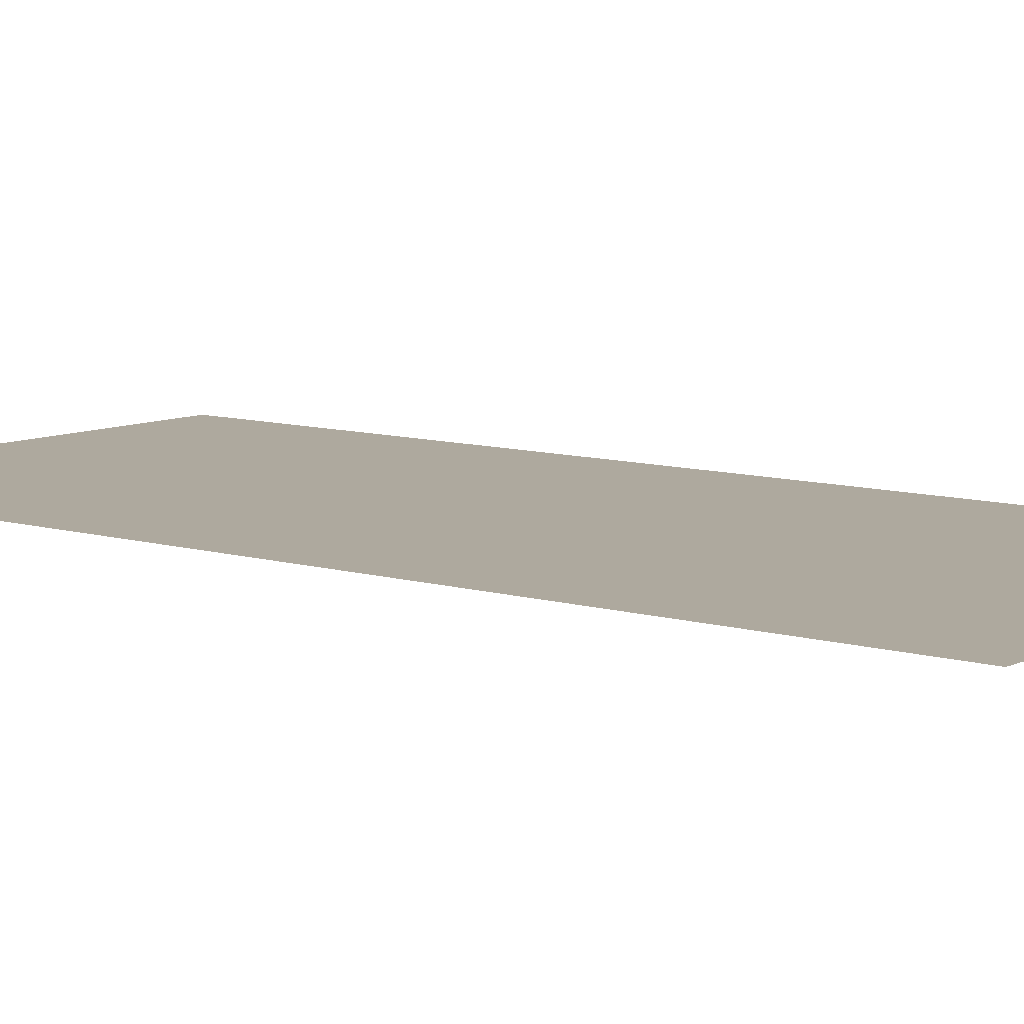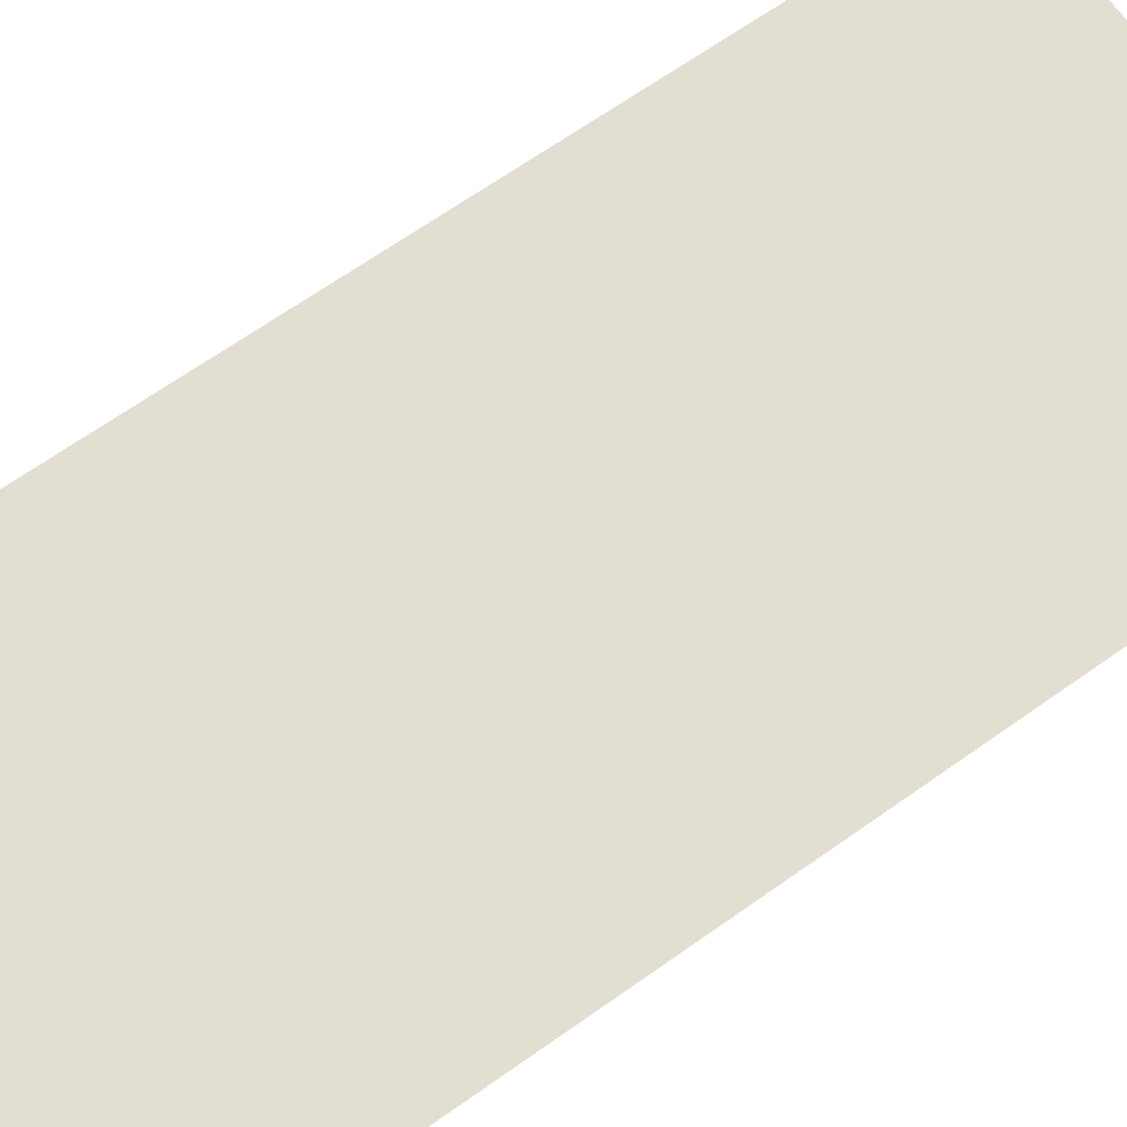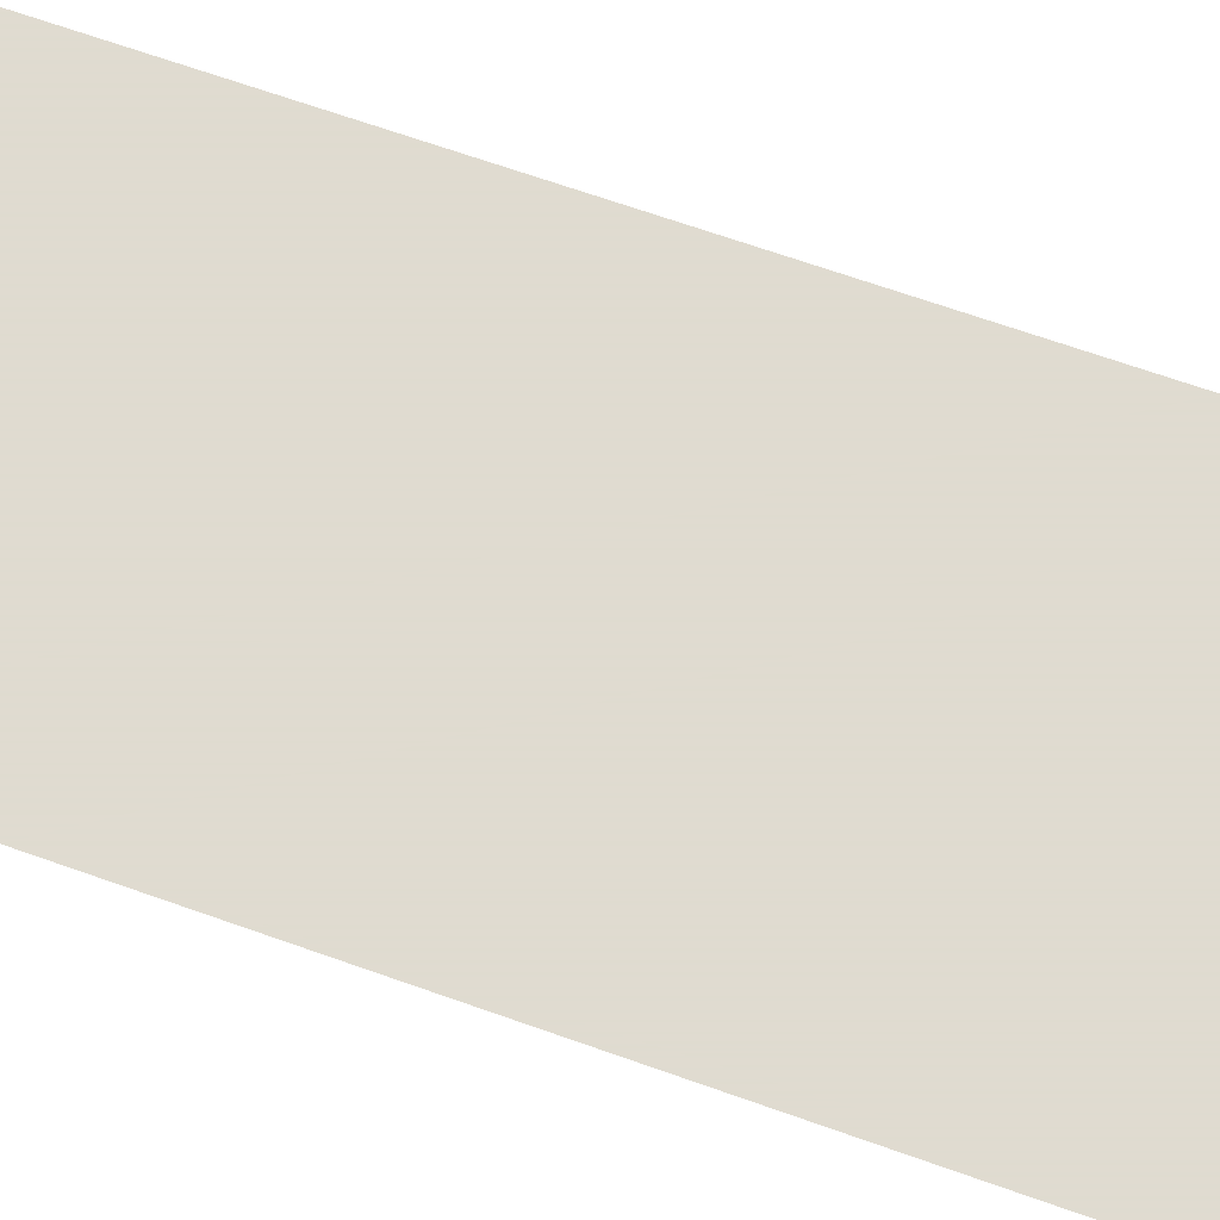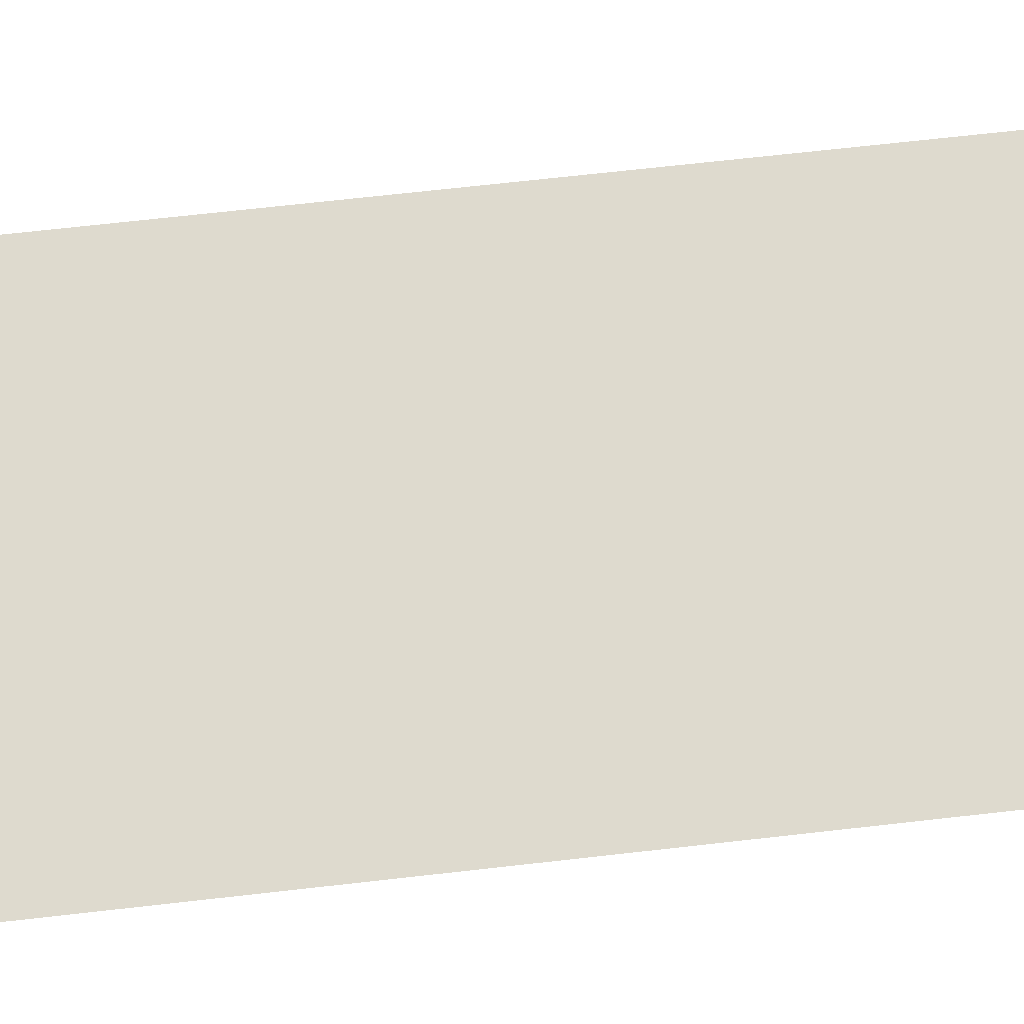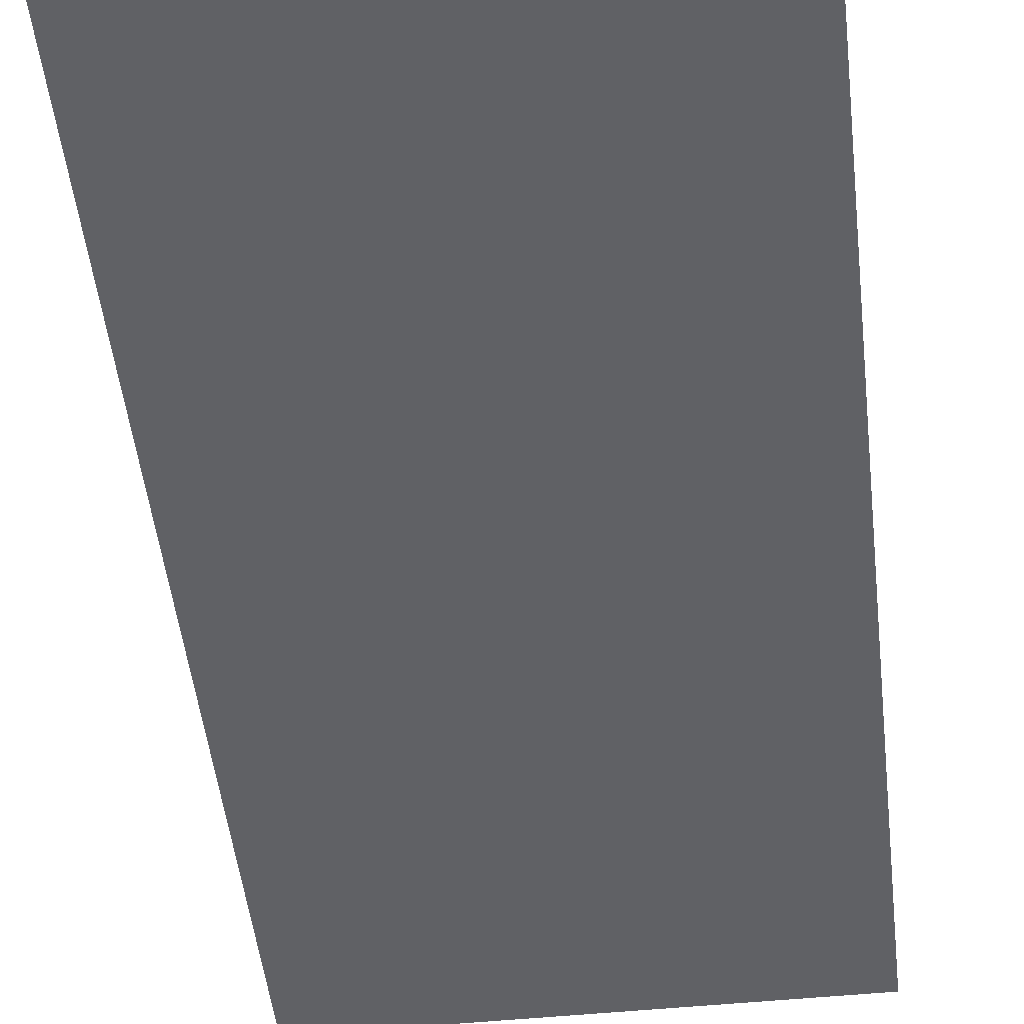
<metadata>
{"format":"obj","ext":"obj","renderer":"f3d","projection":"perspective","resolution":1024,"background":"white","views":[{"elev":9.0,"azim":128.7,"up":"+Z"},{"elev":67.4,"azim":54.7,"up":"+Z"},{"elev":70.2,"azim":109.3,"up":"+Z"},{"elev":71.2,"azim":83.6,"up":"+Z"},{"elev":-48.8,"azim":-173.6,"up":"+Z"}]}
</metadata>
<code>
g SniperTurret_shadow_mesh
v -0.6317 1.147 5.007e-06
v 0.7895 1.147 5.007e-06
v 0.7895 -1.927 5.007e-06
v -0.6317 -1.927 5.007e-06
g SniperTurret_shadow_mesh_0
f 3 2 1
f 4 3 1

</code>
